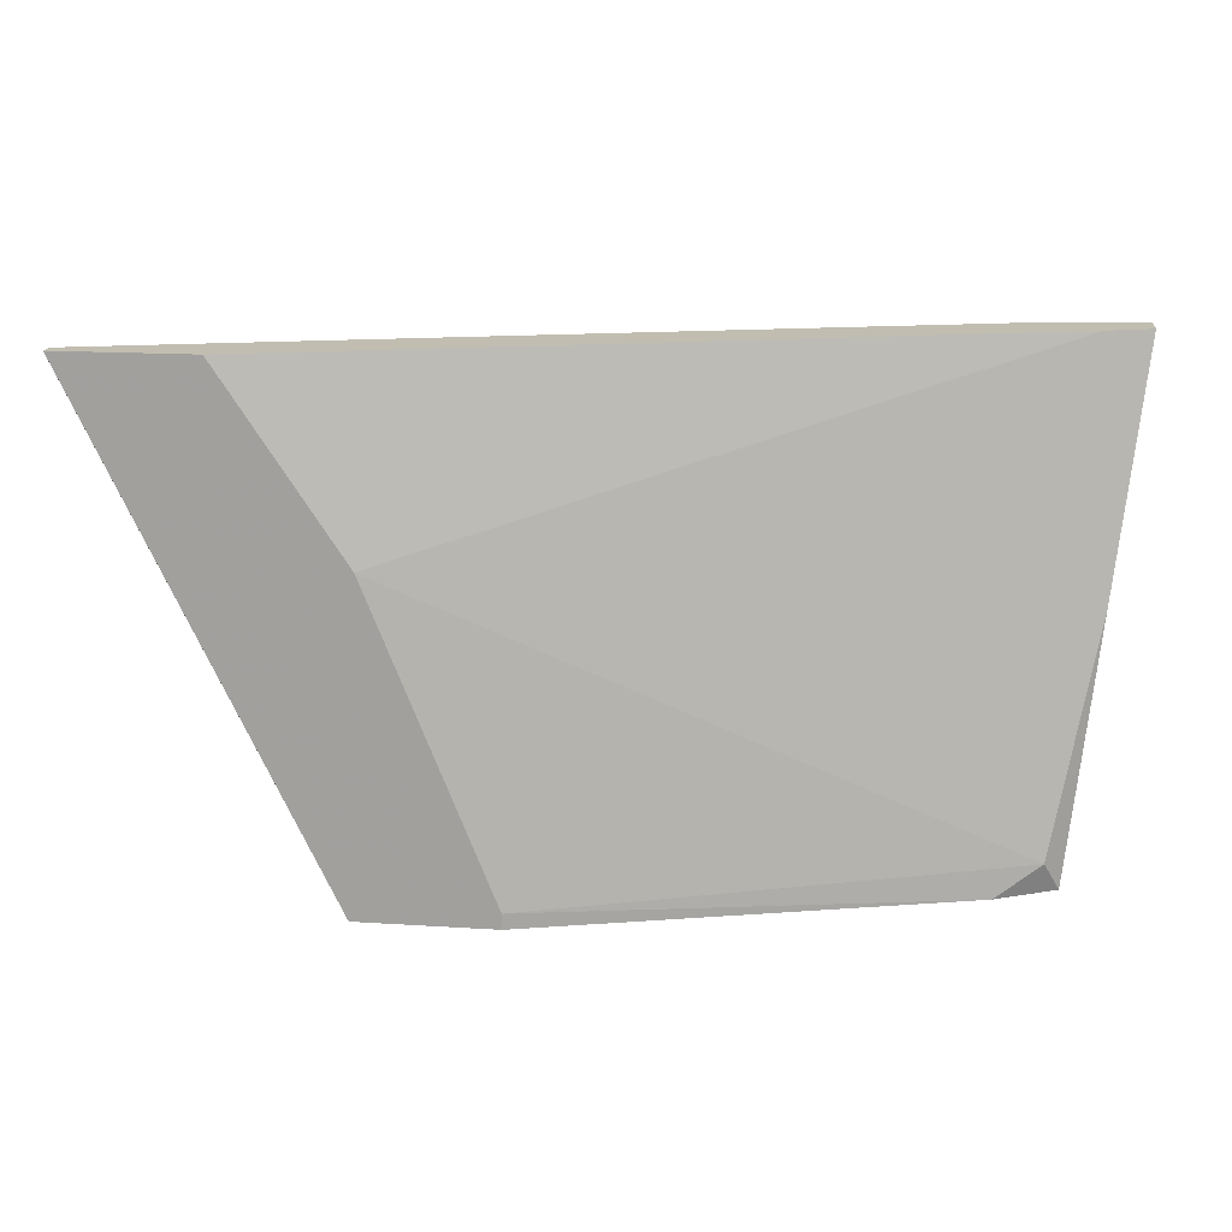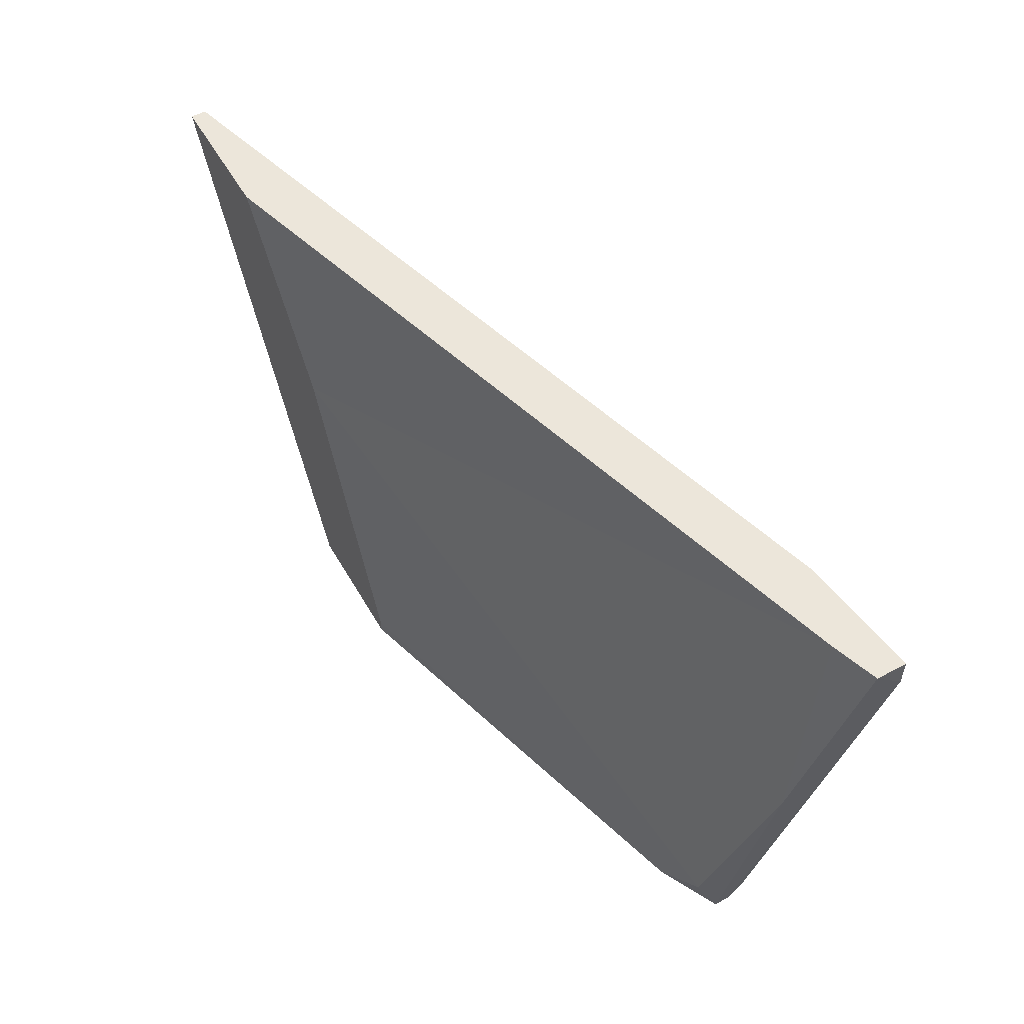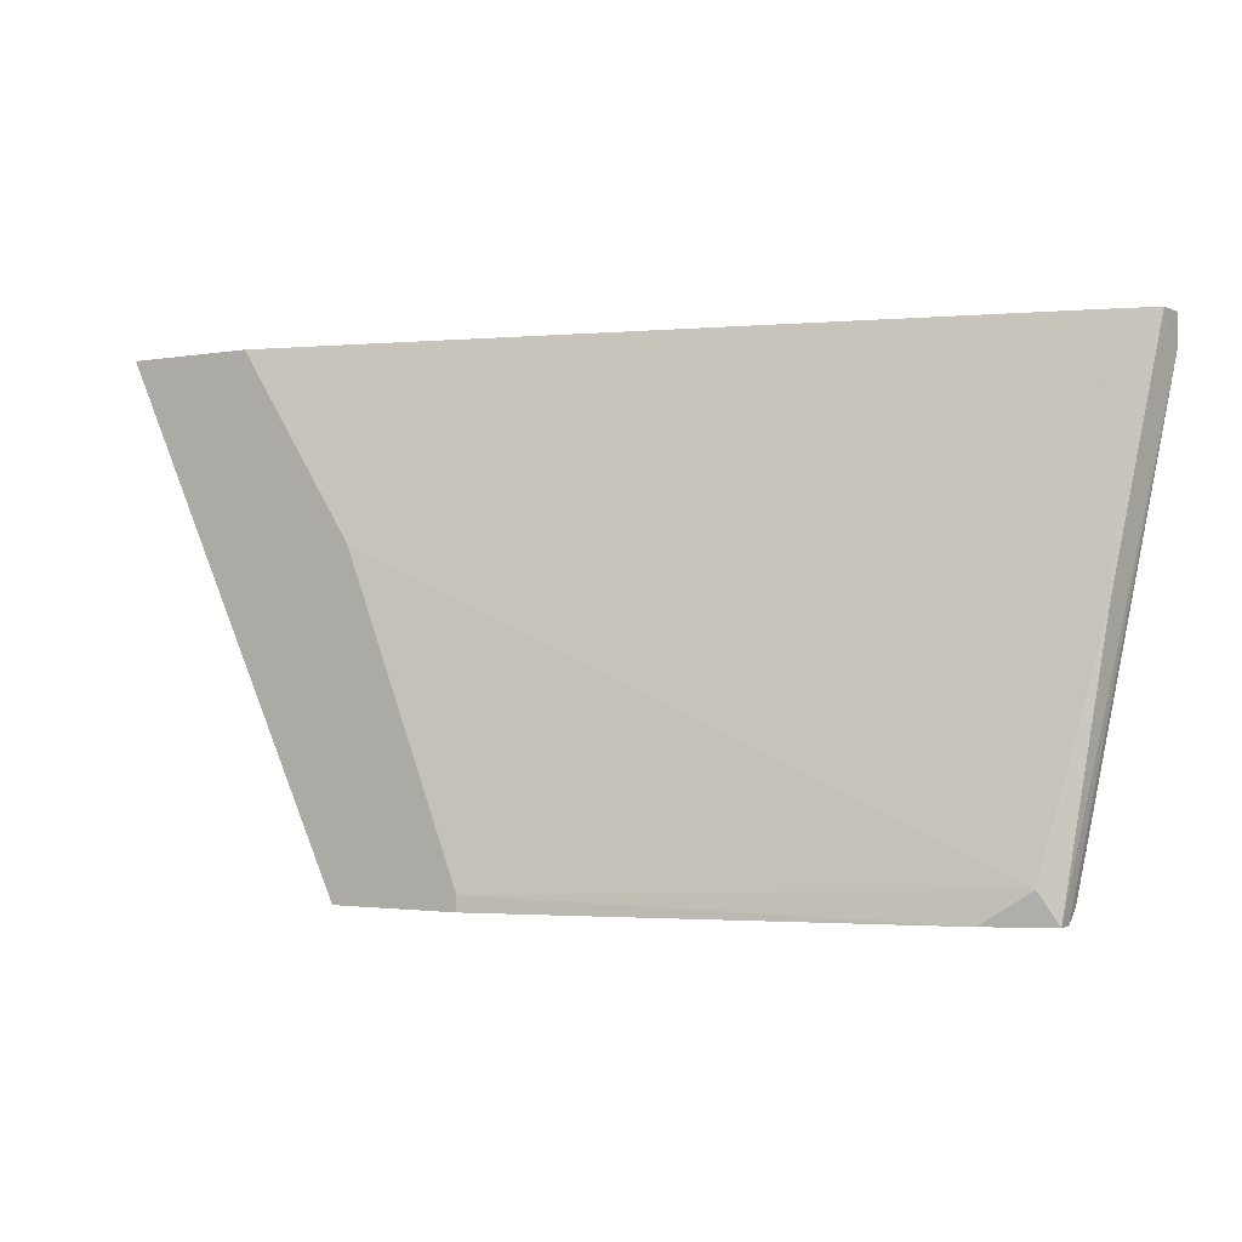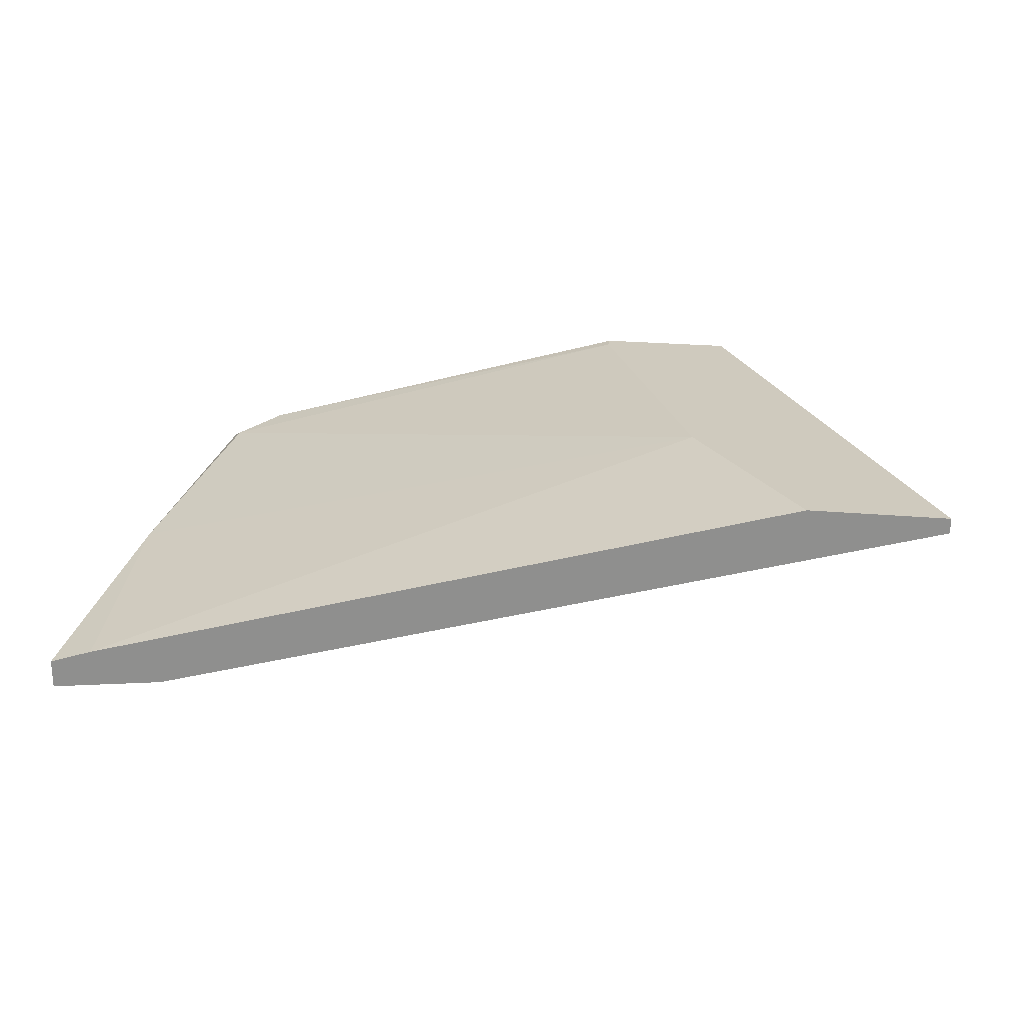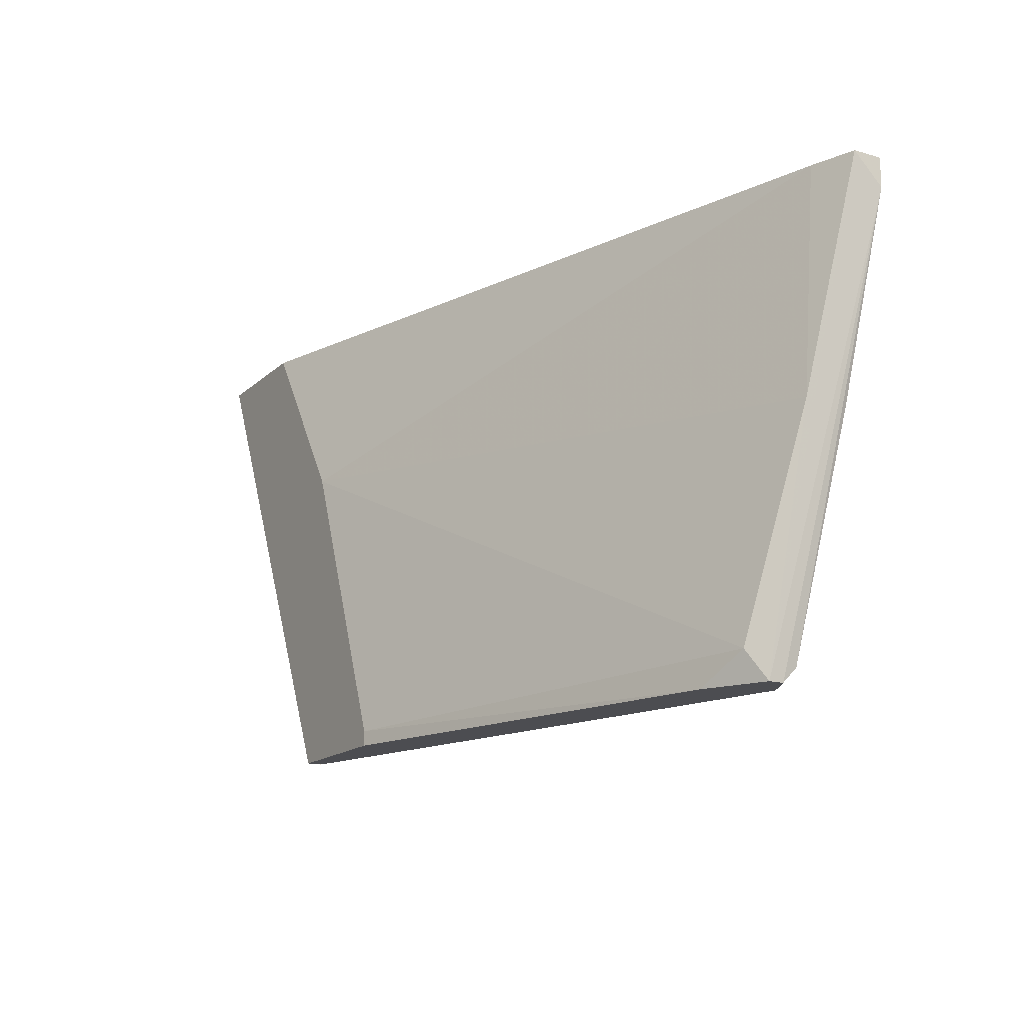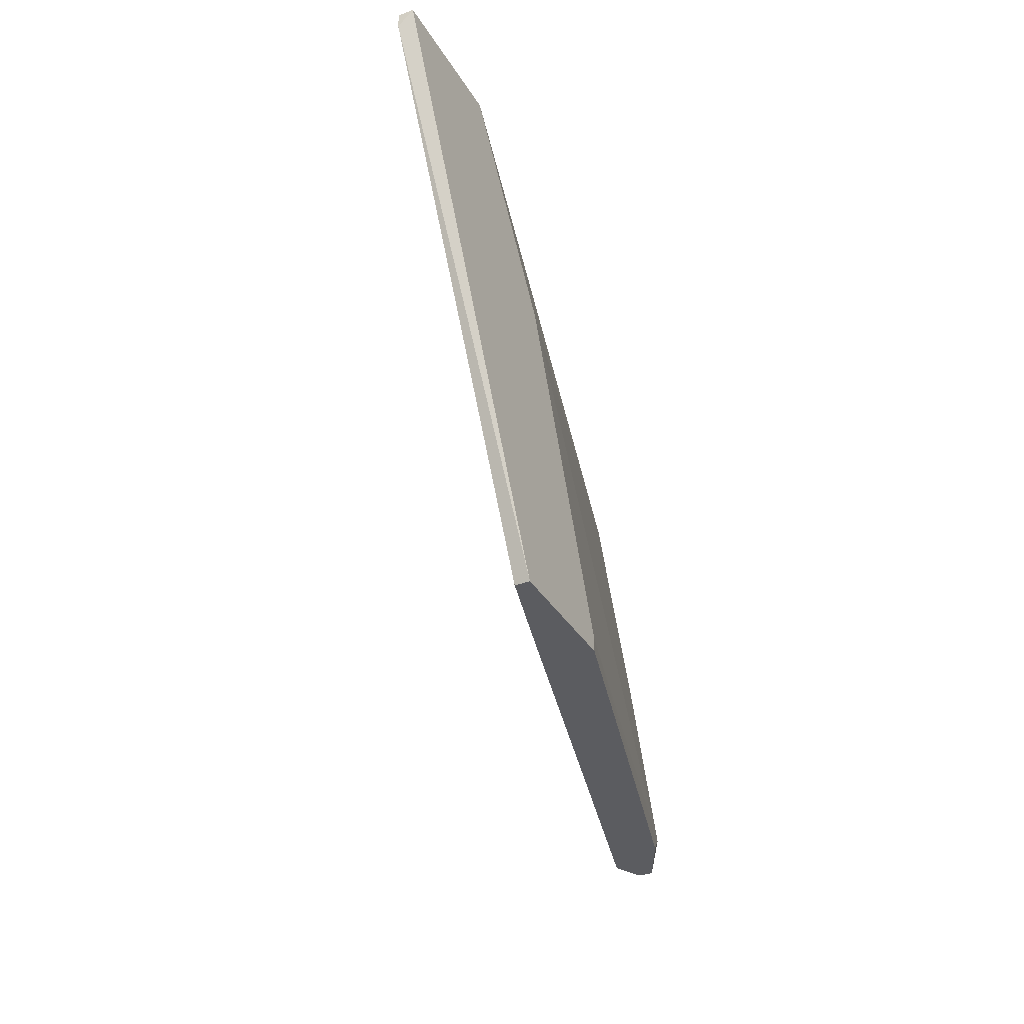
<metadata>
{"format":"obj","ext":"obj","renderer":"f3d","projection":"perspective","resolution":1024,"background":"white","views":[{"elev":16.7,"azim":-172.6,"up":"+Z"},{"elev":54.6,"azim":-119.6,"up":"+Z"},{"elev":-1.9,"azim":-147.0,"up":"+Z"},{"elev":23.2,"azim":8.7,"up":"+Y"},{"elev":-16.2,"azim":-120.5,"up":"+Z"},{"elev":-34.6,"azim":116.8,"up":"+Z"}]}
</metadata>
<code>
v -0.08928 -0.04944 0.003549
v -0.08928 -0.04539 0.003549
v -0.009771 -0.03057 0.02511
v -0.009771 -0.03057 0.02376
v -0.009771 -0.02922 0.02511
v -0.08793 -0.04809 0.02511
v -0.08793 -0.05213 0.01972
v -0.08658 -0.04539 -0.01801
v -0.08658 -0.0427 -0.01936
v -0.08658 -0.04405 -0.01936
v -0.09198 -0.04944 0.02511
v -0.09198 -0.05213 0.02241
v -0.09198 -0.05213 0.02511
v -0.08389 -0.04539 -0.01936
v -0.08523 -0.04135 -0.01666
v -0.04346 -0.02922 -0.01801
v -0.04346 -0.02922 -0.01936
v -0.08119 -0.05078 0.02511
v -0.08119 -0.05078 0.02376
v -0.08119 -0.04001 -0.01936
v -0.03134 -0.03057 -0.01936
v -0.03134 -0.02922 -0.01936
v -0.04077 -0.03327 -0.01936
v -0.03269 -0.02922 0.008942
v -0.02191 -0.02922 0.02511
f 12 10 8
f 10 9 21
f 10 21 14
f 16 15 24
f 25 16 24
f 25 11 13
f 16 25 5
f 25 13 5
f 21 9 22
f 4 21 22
f 5 4 22
f 16 5 22
f 4 19 7
f 11 25 6
f 25 24 6
f 19 4 18
f 5 13 18
f 7 19 18
f 13 7 18
f 22 9 17
f 16 22 17
f 14 7 1
f 9 11 2
f 15 9 2
f 24 15 2
f 11 6 2
f 6 24 2
f 21 4 23
f 14 21 23
f 4 7 23
f 7 14 23
f 4 5 3
f 18 4 3
f 5 18 3
f 9 15 20
f 15 16 20
f 17 9 20
f 16 17 20
f 9 10 12
f 11 9 12
f 13 11 12
f 7 13 12
f 1 7 12
f 1 12 8
f 10 14 8
f 14 1 8

</code>
